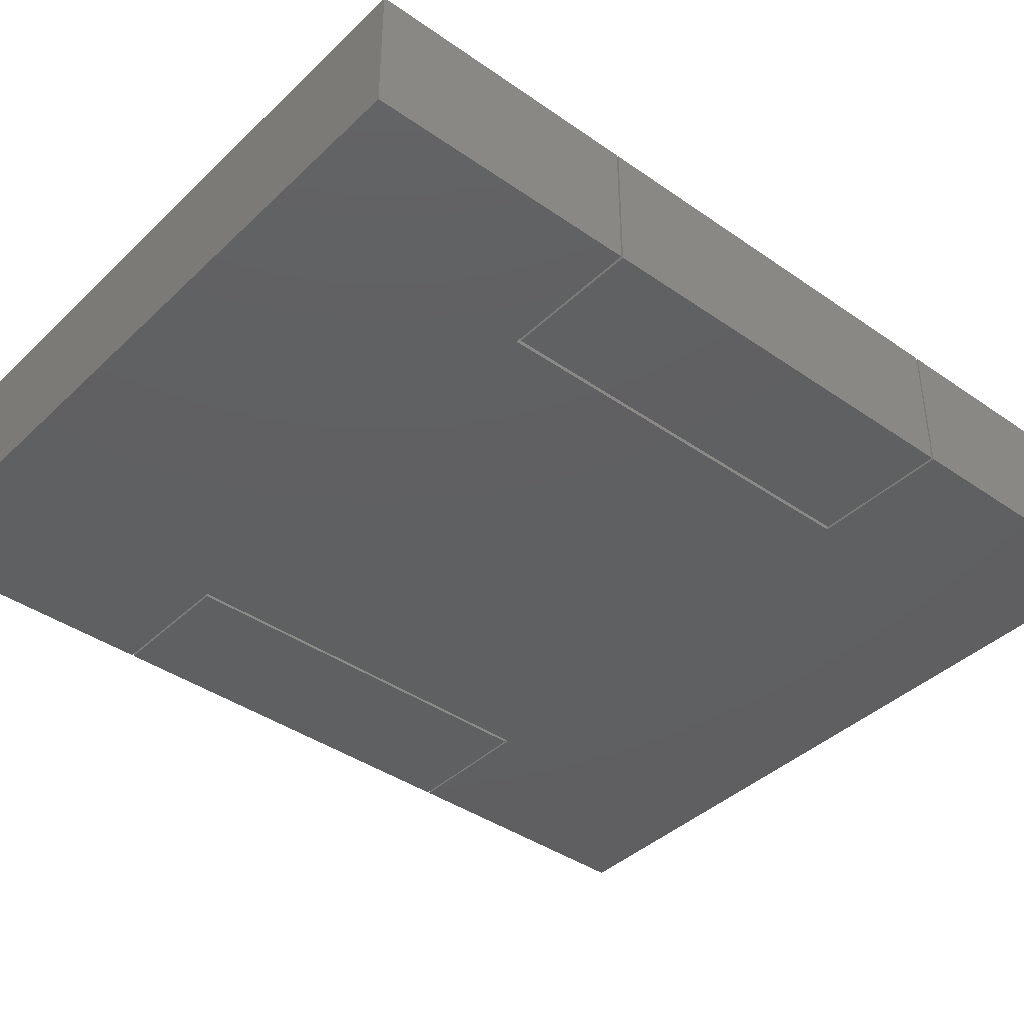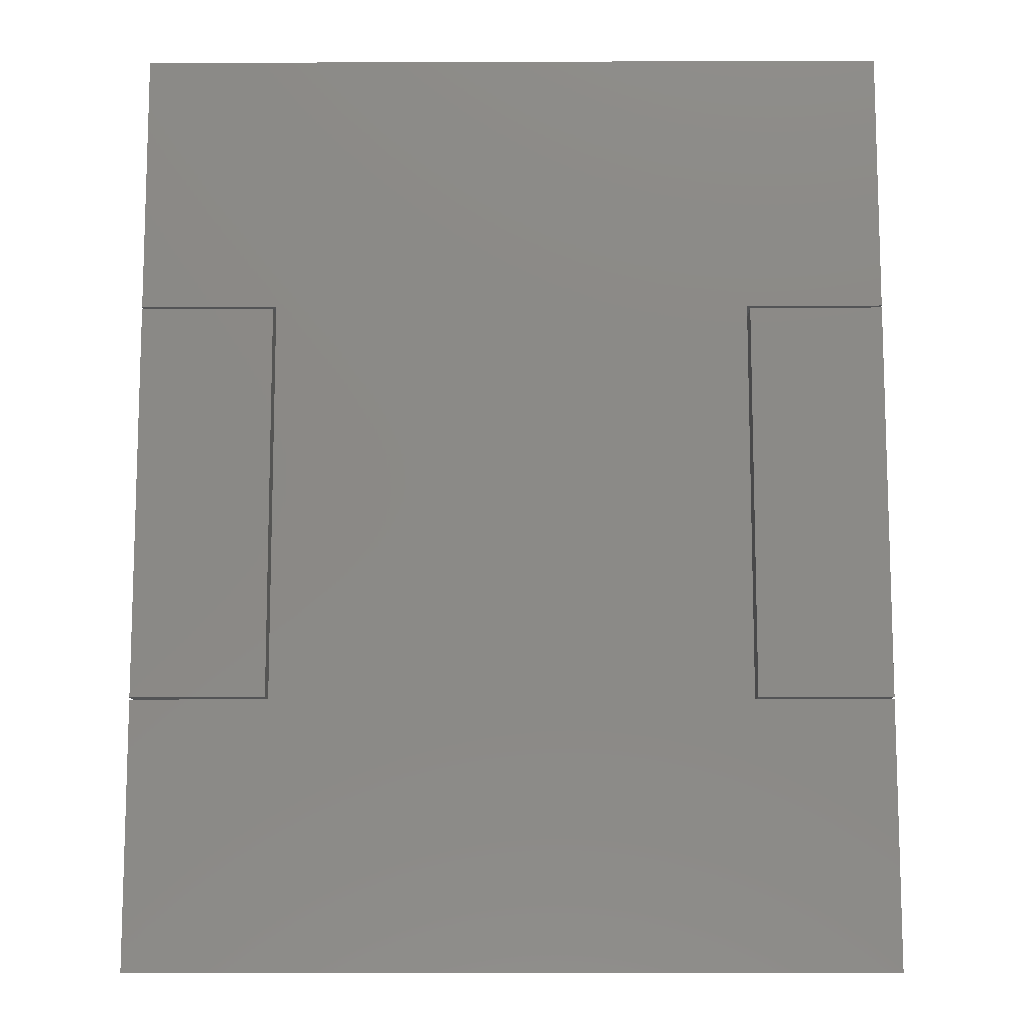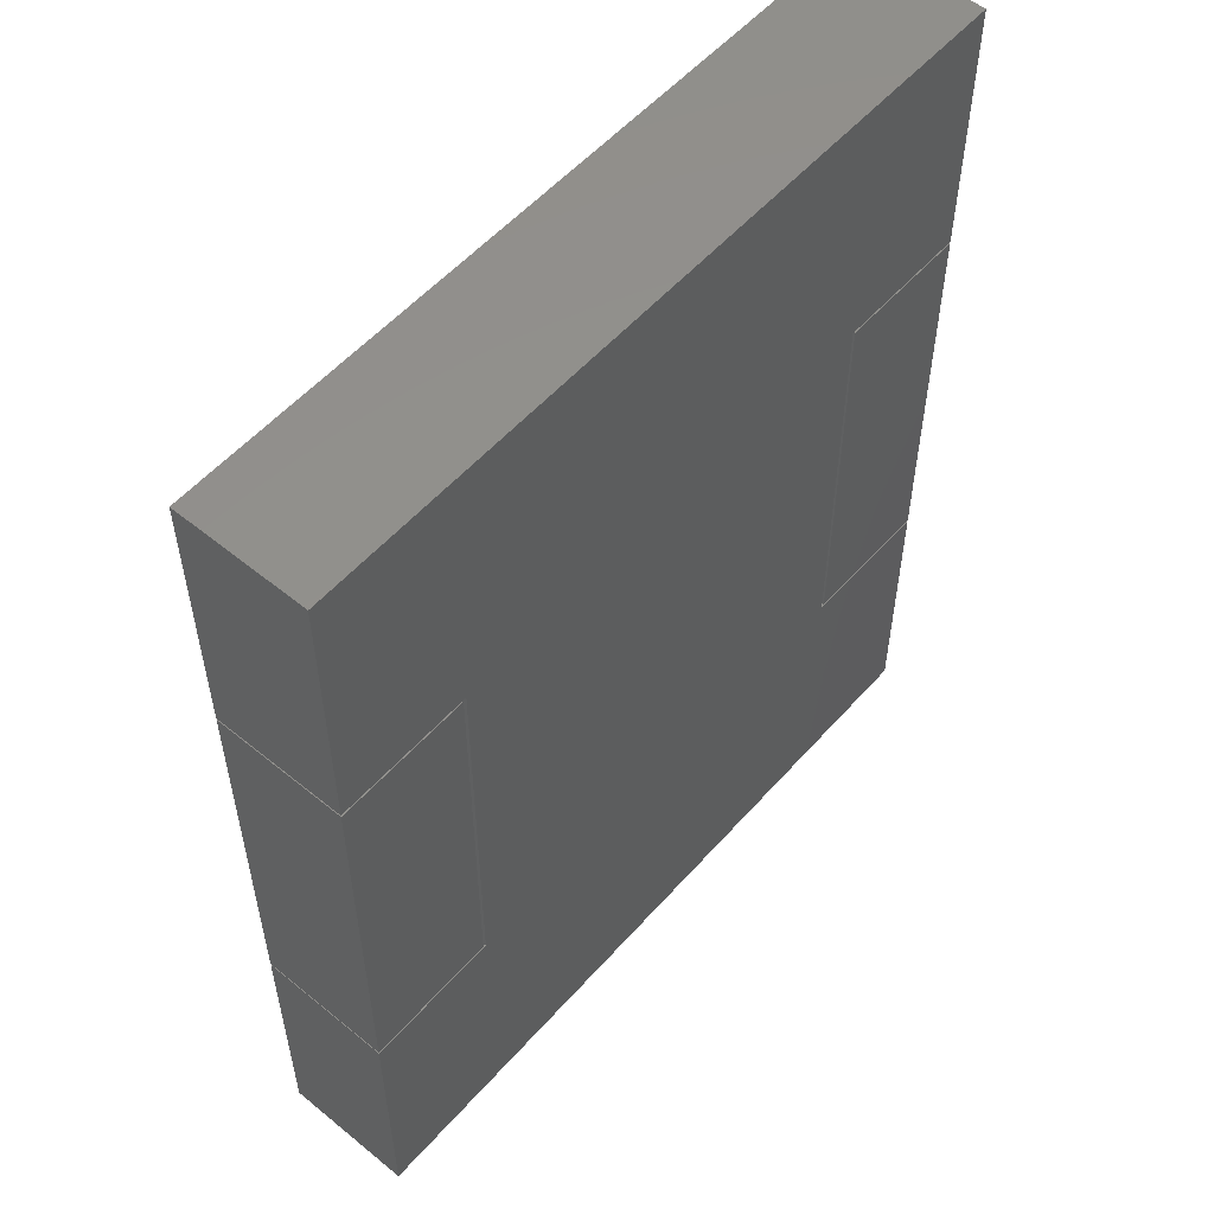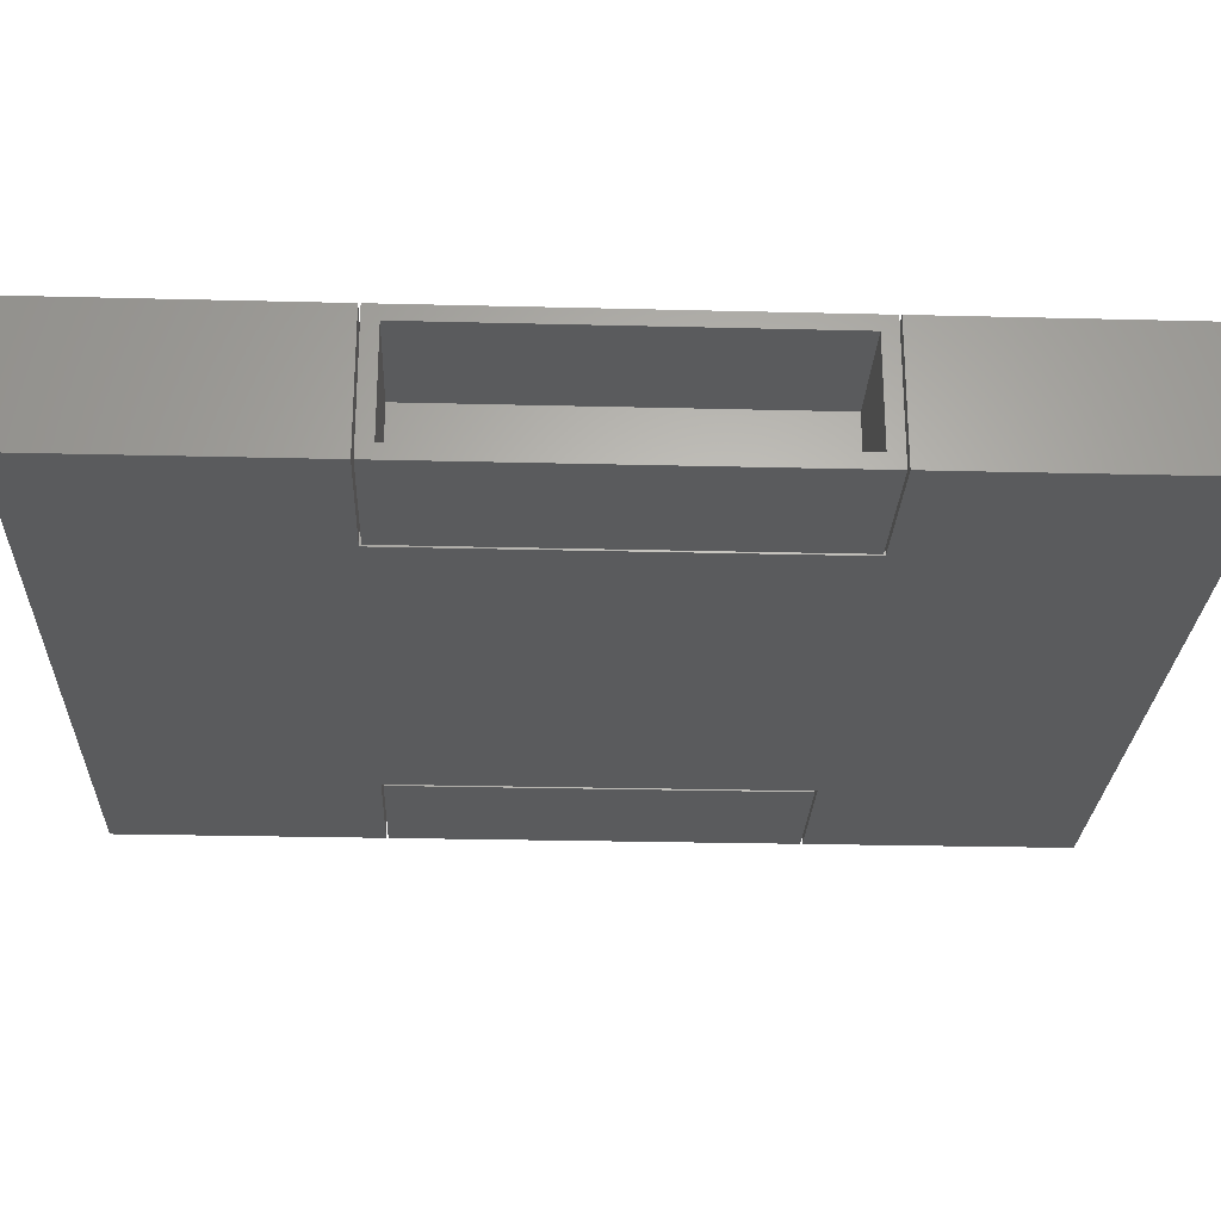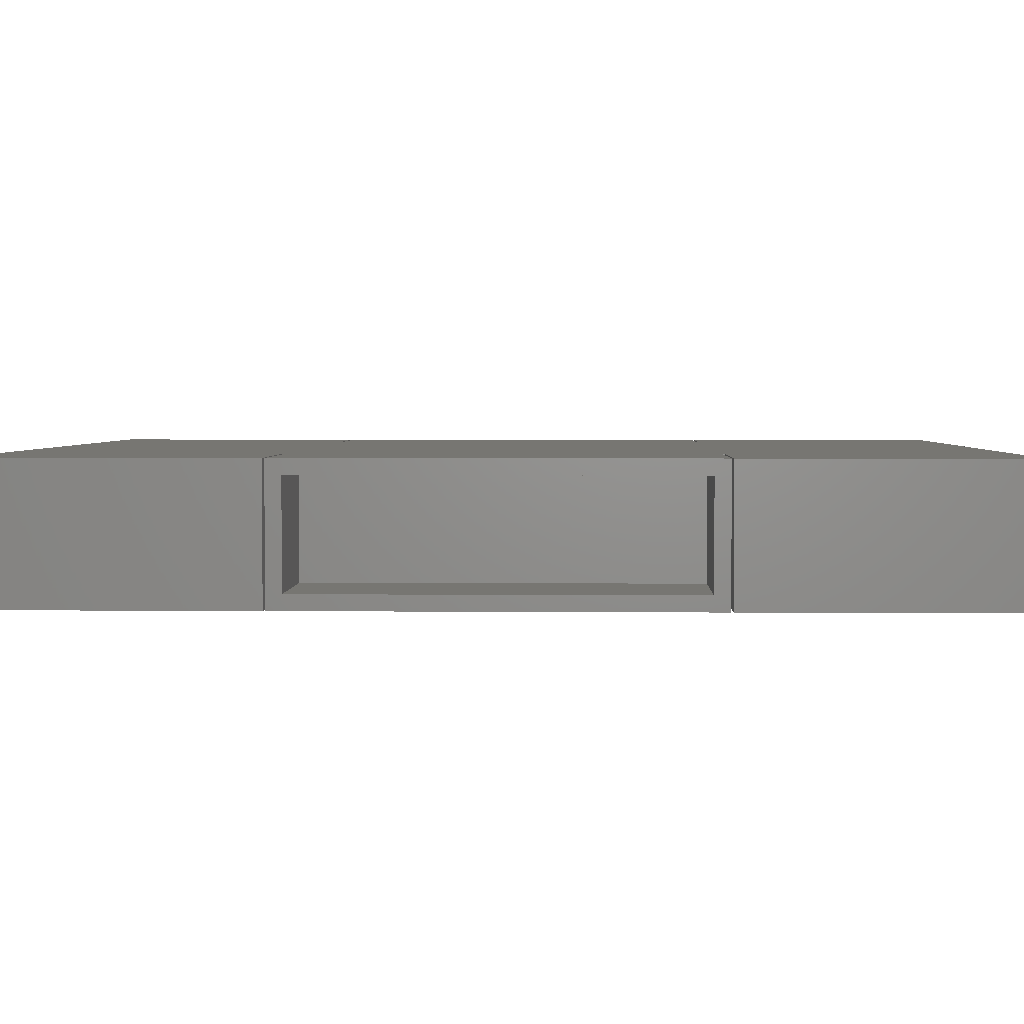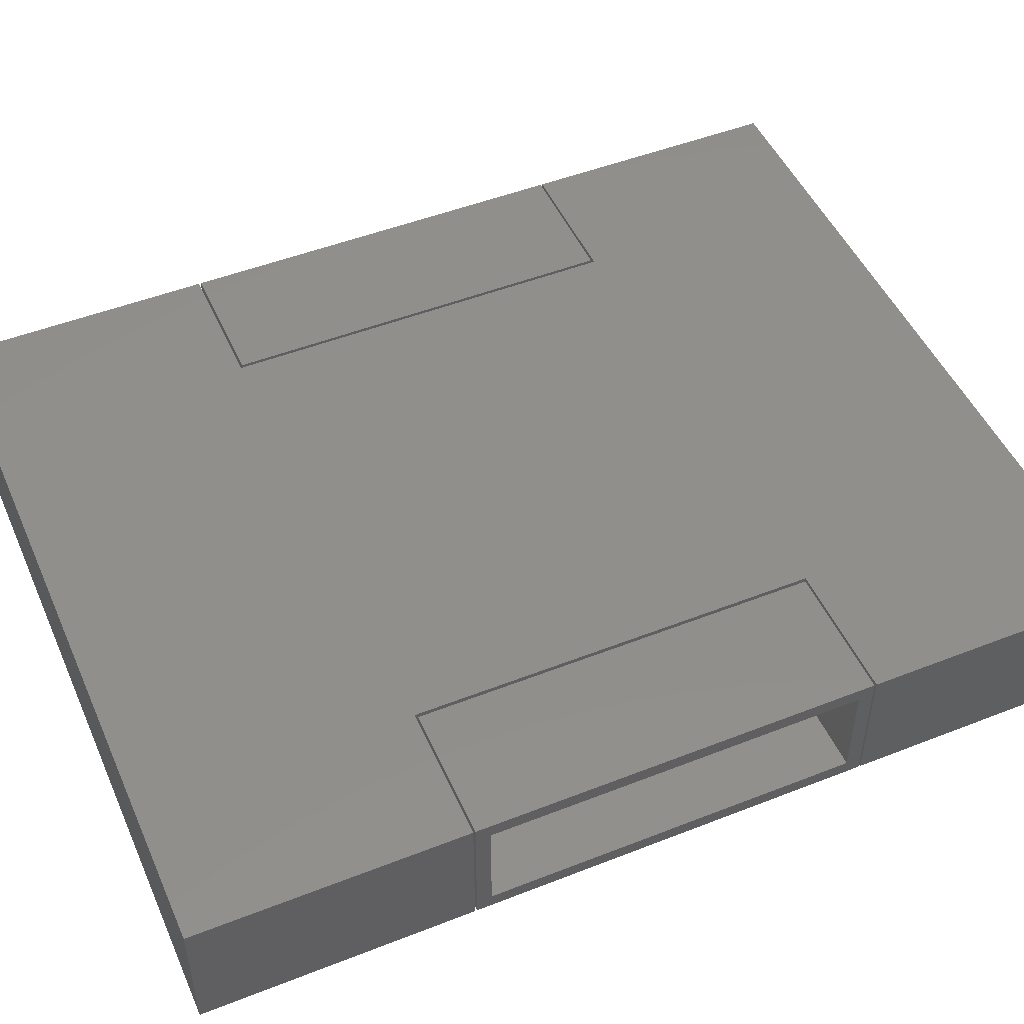
<metadata>
{"format":"stl","ext":"stl","renderer":"f3d","projection":"perspective","resolution":1024,"background":"white","views":[{"elev":-40.2,"azim":-130.7,"up":"+Y"},{"elev":-11.1,"azim":0.5,"up":"+Z"},{"elev":55.0,"azim":-49.3,"up":"+Z"},{"elev":-25.7,"azim":87.7,"up":"+Y"},{"elev":3.0,"azim":91.9,"up":"+Y"},{"elev":49.2,"azim":66.5,"up":"+Y"}]}
</metadata>
<code>
# stl→obj: 56 verts, 96 faces
v 0.6064 -0.2109 -0.3237
v 0.6064 1.823e-16 -0.3237
v 0.3854 -0.2109 -0.3237
v 0.3854 1.578e-16 -0.3237
v 0.6064 3.015e-16 0.75
v 0.6064 2.542e-16 0.3237
v 0.3854 2.296e-16 0.3237
v -0.3883 1.437e-16 0.3237
v -0.6094 1.192e-16 0.3237
v -0.6094 1.665e-16 0.75
v -0.6094 0 -0.75
v -0.6094 4.733e-17 -0.3237
v -0.3883 7.187e-17 -0.3237
v 0.6064 1.35e-16 -0.75
v 0.6064 -0.2109 -0.75
v -0.6094 -0.2109 -0.75
v -0.6094 -0.2109 -0.3237
v -0.3883 -0.2109 -0.3237
v -0.3883 -0.2109 0.3237
v -0.6094 -0.2109 0.3237
v -0.6094 -0.2109 0.75
v 0.6064 -0.2109 0.75
v 0.6064 -0.2109 0.3237
v 0.3854 -0.2109 0.3237
v 0.6064 -0.2109 0.3203
v 0.6064 -0.1875 0.2969
v 0.6064 4.754e-17 0.3203
v 0.6064 -0.02344 0.2969
v 0.6064 1.198e-17 -0.3203
v 0.6064 -0.02344 -0.2969
v 0.6064 -0.2109 -0.3203
v 0.6064 -0.1875 -0.2969
v 0.4141 -0.1875 -0.2969
v 0.4141 -0.02344 -0.2969
v 0.4141 -0.1875 0.2969
v 0.4141 -0.02344 0.2969
v -0.5859 -0.1875 -0.2969
v -0.417 -0.1875 -0.2969
v -0.5859 -0.02344 -0.2969
v -0.417 -0.02344 -0.2969
v -0.5859 -0.1875 0.2969
v -0.5859 -0.02344 0.2969
v -0.417 -0.1875 0.2969
v -0.417 -0.02344 0.2969
v 0.3906 -0.2109 -0.3203
v 0.3906 -0.2109 0.3203
v 0.3906 0 -0.3203
v 0.3906 3.556e-17 0.3203
v -0.6094 -0.2109 -0.3203
v -0.3936 -0.2109 -0.3203
v -0.6094 -0.2109 0.3203
v -0.3936 -0.2109 0.3203
v -0.3936 5.952e-17 0.3203
v -0.6094 3.556e-17 0.3203
v -0.6094 0 -0.3203
v -0.3936 2.396e-17 -0.3203
f 1 2 3
f 3 2 4
f 5 6 7
f 5 7 8
f 5 8 9
f 5 9 10
f 11 12 13
f 11 13 4
f 11 4 2
f 11 2 14
f 13 8 4
f 4 8 7
f 15 14 1
f 1 14 2
f 16 11 15
f 15 11 14
f 17 12 16
f 16 12 11
f 18 13 17
f 17 13 12
f 19 8 18
f 18 8 13
f 20 9 19
f 19 9 8
f 21 10 20
f 20 10 9
f 22 5 21
f 21 5 10
f 23 6 22
f 22 6 5
f 22 21 20
f 22 20 19
f 22 19 24
f 22 24 23
f 16 15 1
f 16 1 3
f 16 3 18
f 16 18 17
f 18 3 19
f 19 3 24
f 24 7 23
f 23 7 6
f 3 4 24
f 24 4 7
f 25 26 27
f 27 26 28
f 27 28 29
f 29 28 30
f 29 30 31
f 31 30 32
f 31 32 25
f 25 32 26
f 33 32 34
f 34 32 30
f 26 35 28
f 28 35 36
f 34 30 36
f 36 30 28
f 33 35 32
f 32 35 26
f 37 38 39
f 39 38 40
f 41 37 42
f 42 37 39
f 38 43 40
f 40 43 44
f 37 41 38
f 38 41 43
f 43 41 44
f 44 41 42
f 39 40 42
f 42 40 44
f 35 33 36
f 36 33 34
f 45 31 46
f 46 31 25
f 47 48 29
f 29 48 27
f 46 48 45
f 45 48 47
f 25 27 46
f 46 27 48
f 45 47 31
f 31 47 29
f 49 50 51
f 51 50 52
f 52 53 51
f 51 53 54
f 51 54 49
f 49 54 55
f 49 55 50
f 50 55 56
f 50 56 52
f 52 56 53
f 55 54 56
f 56 54 53

</code>
